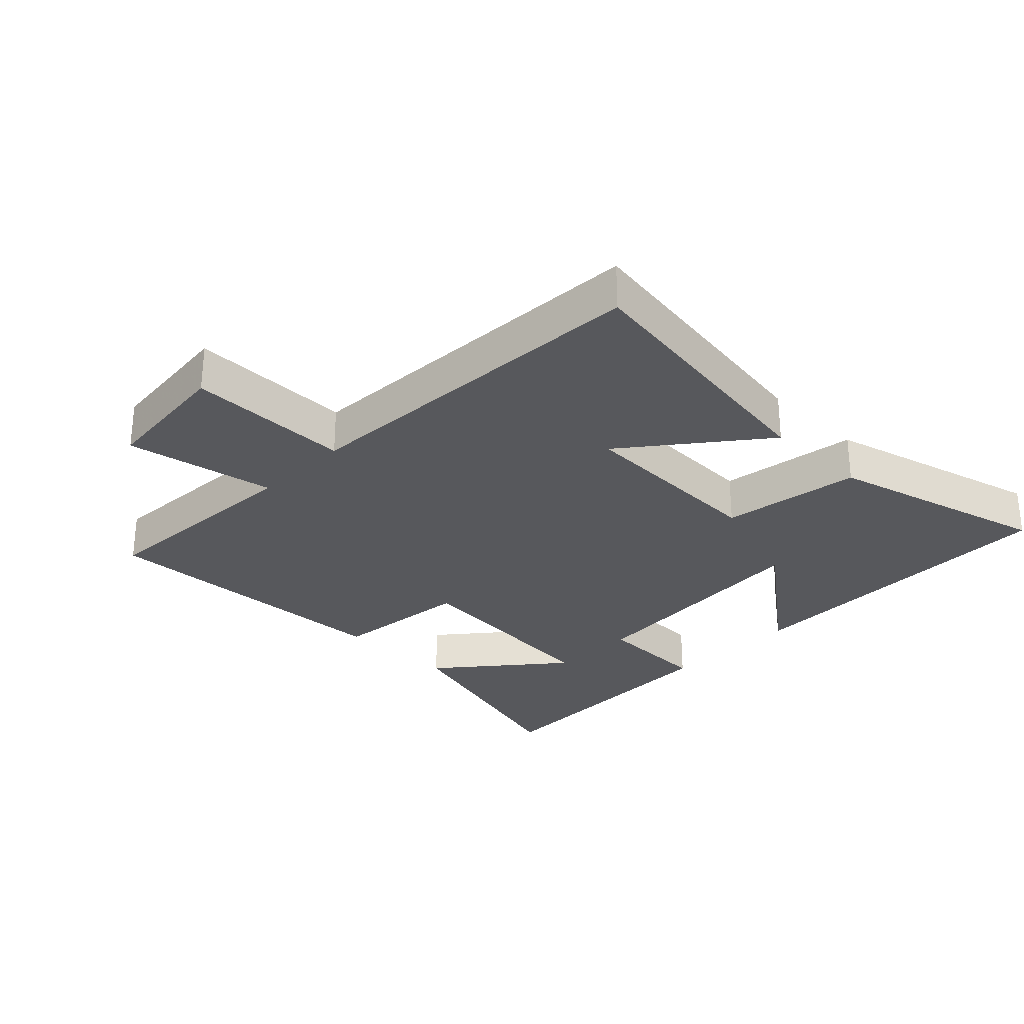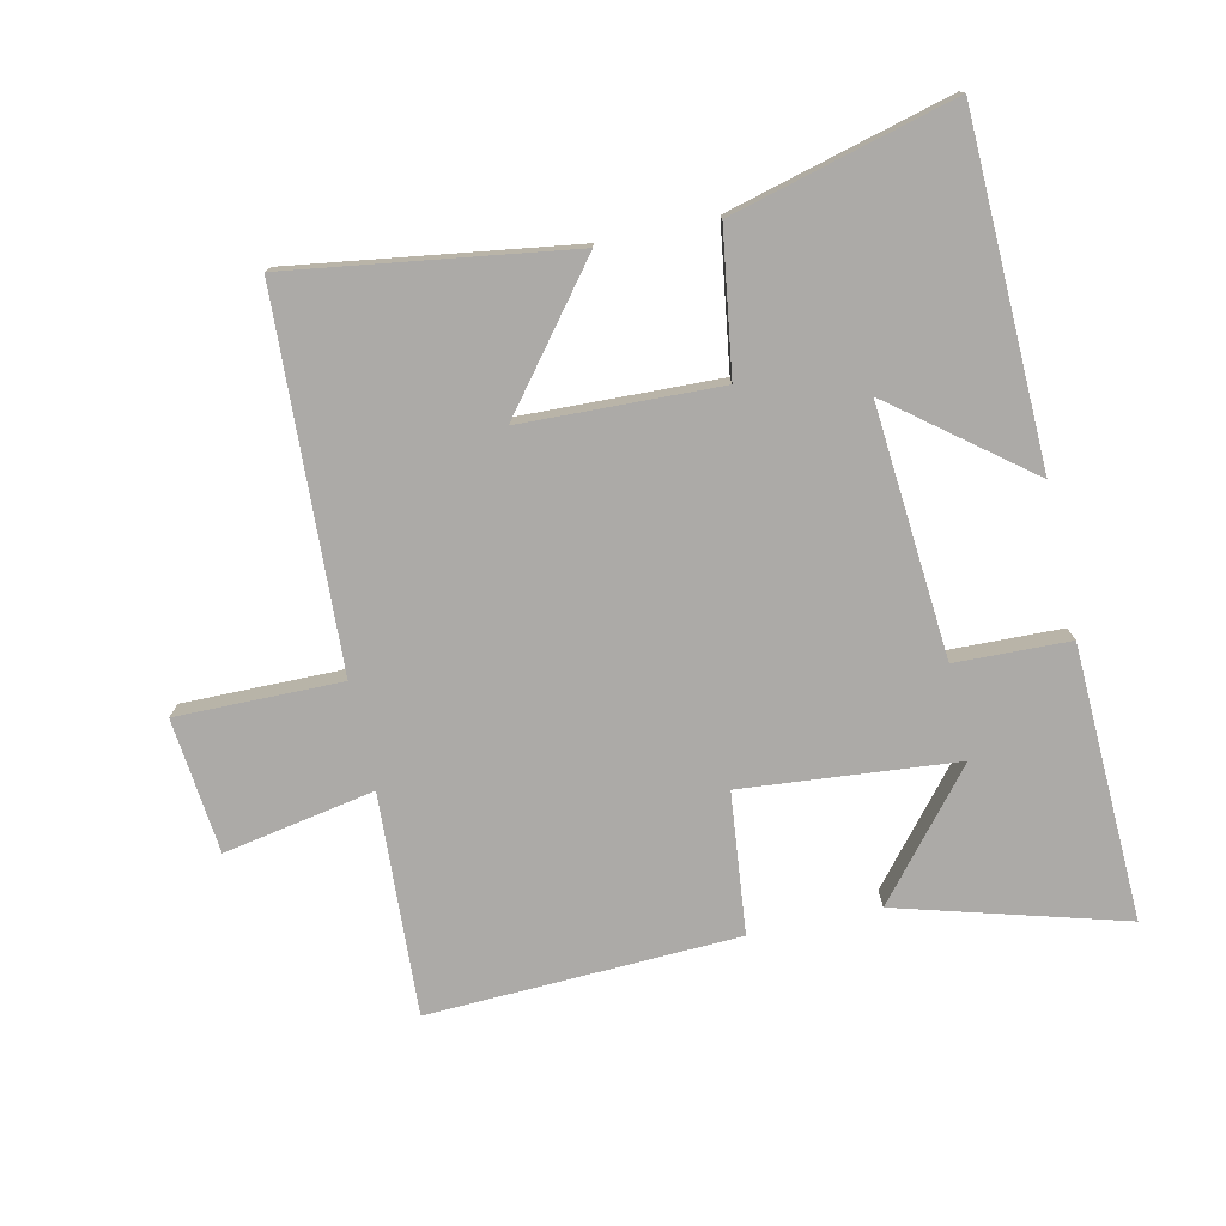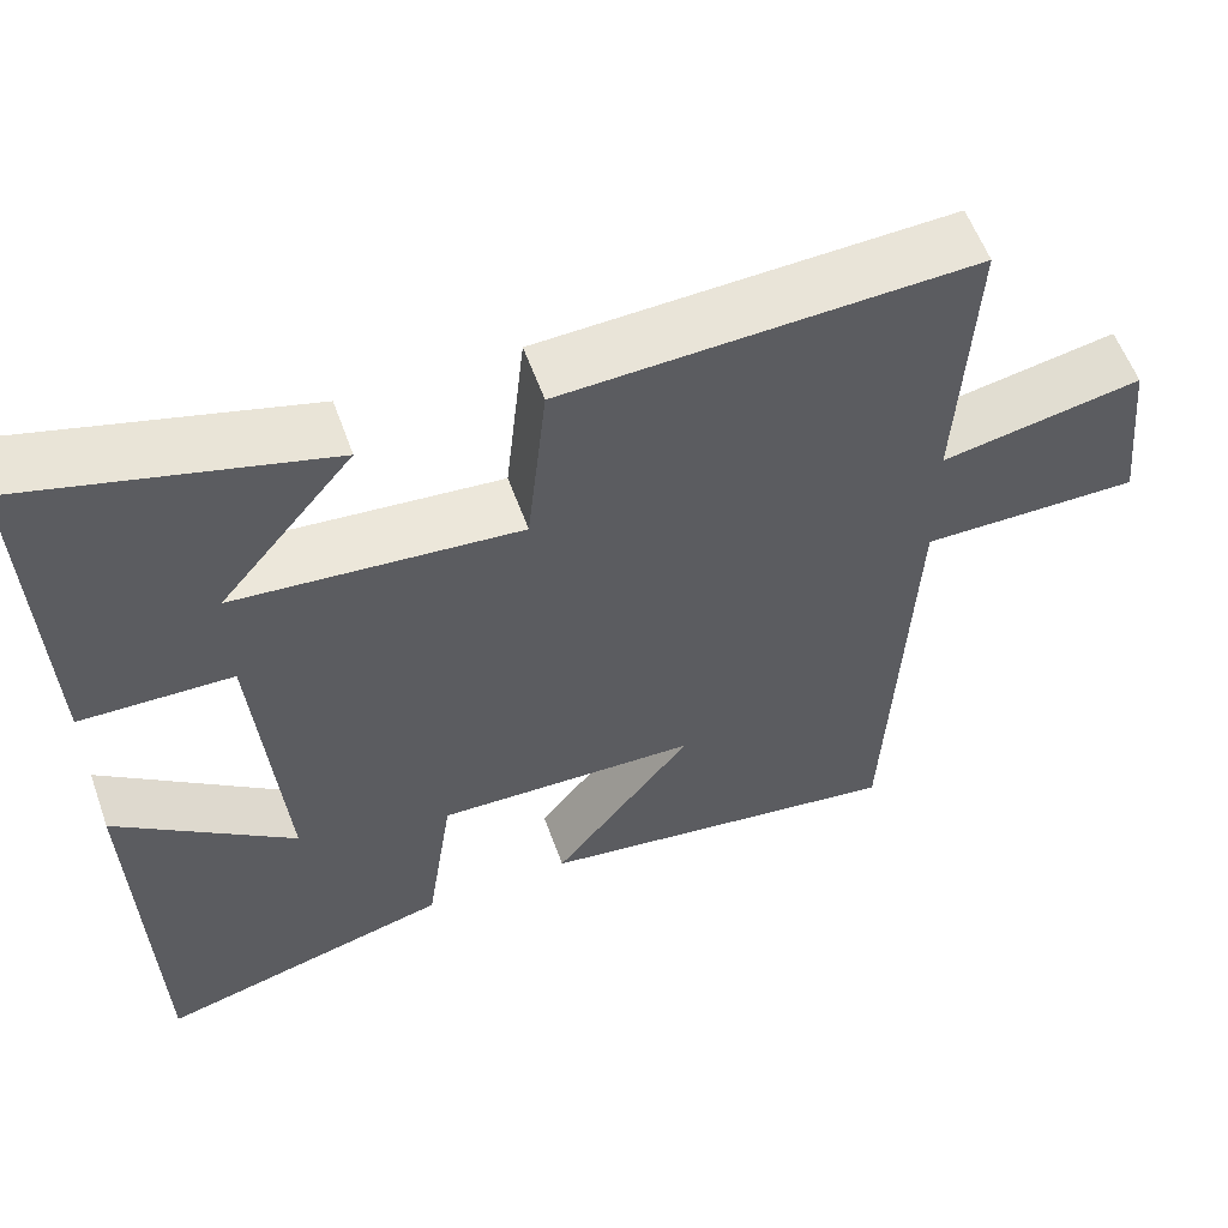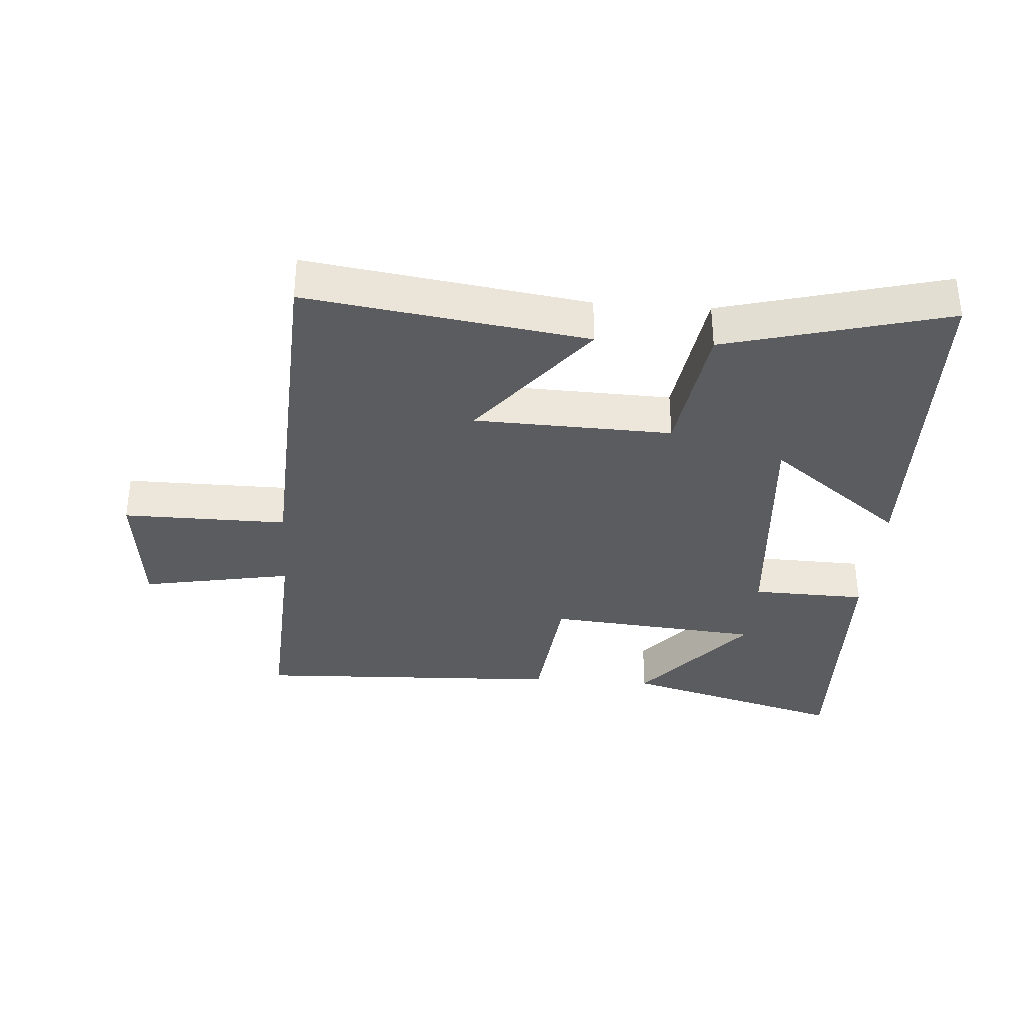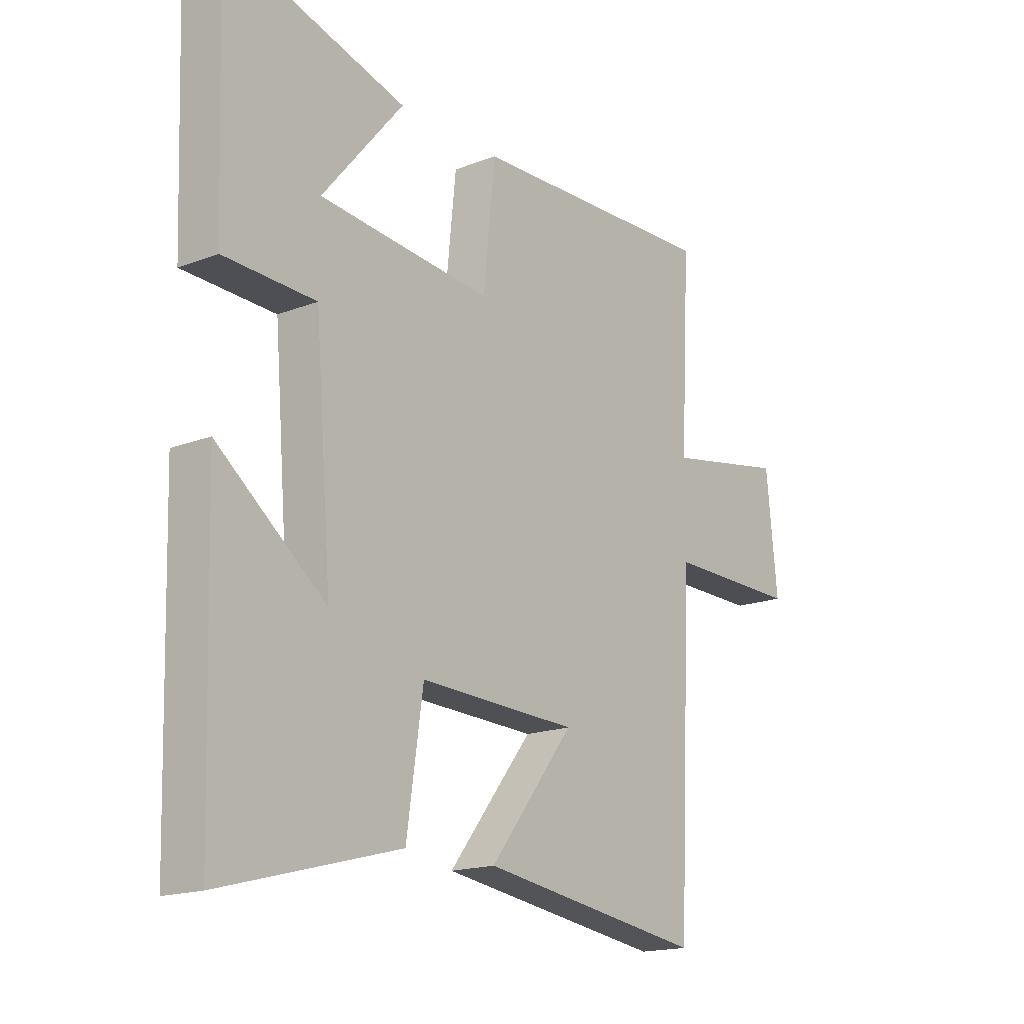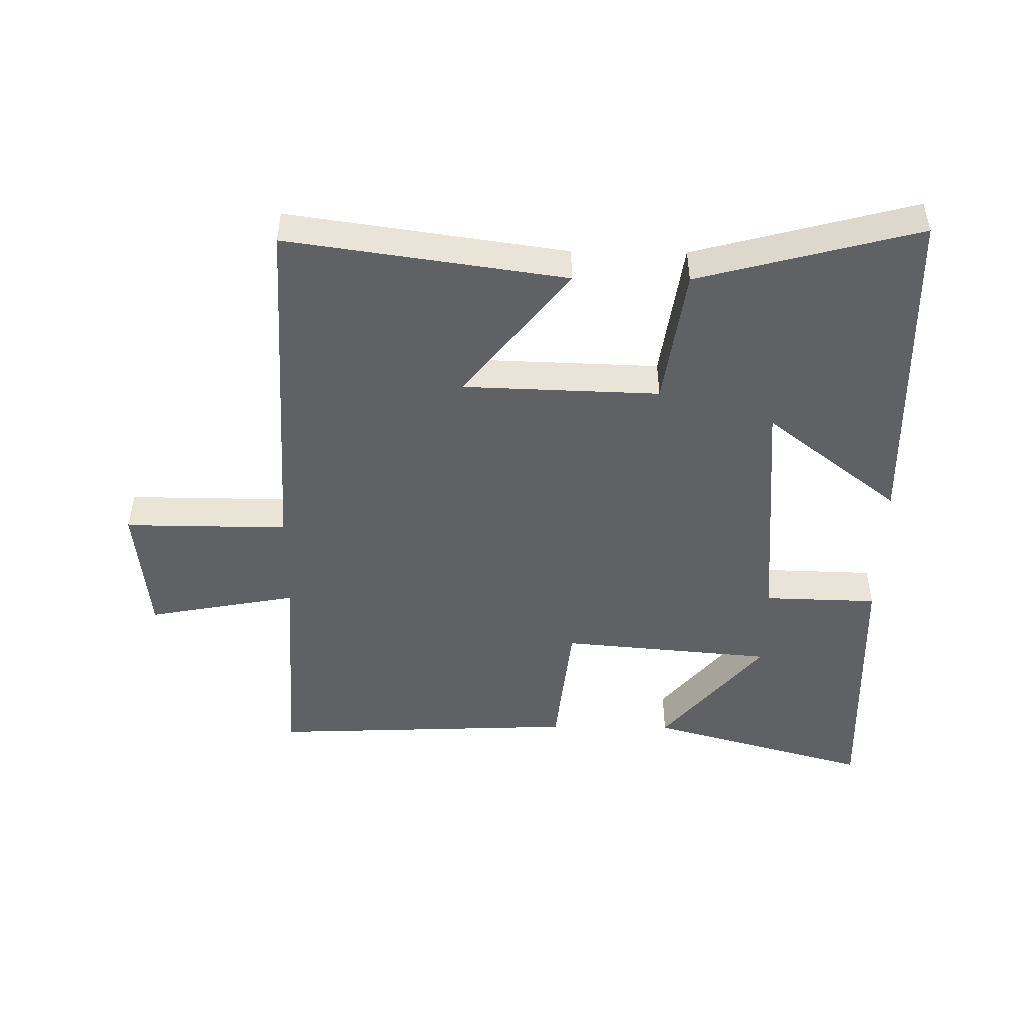
<metadata>
{"format":"obj","ext":"obj","renderer":"f3d","projection":"perspective","resolution":1024,"background":"white","views":[{"elev":-28.8,"azim":135.5,"up":"+Y"},{"elev":-76.1,"azim":-167.6,"up":"+Y"},{"elev":57.6,"azim":-19.7,"up":"+Z"},{"elev":-34.5,"azim":175.8,"up":"+Y"},{"elev":-17.1,"azim":-52.2,"up":"+Z"},{"elev":-47.8,"azim":179.3,"up":"+Y"}]}
</metadata>
<code>
v -0.485 0.07 -0.592
v -0.5 0.07 -0.061
v -0.29 0.07 -0.224
v -0.322 0.07 0.166
v -0.5 0.07 0.171
v -0.516 0.07 0.599
v -0.165 0.07 0.5
v -0.322 0.07 0.311
v 0.012 0.07 0.281
v 0.035 0.07 0.5
v 0.518 0.07 0.52
v 0.5 0.07 0.175
v 0.735 0.07 0.219
v 0.757 0.07 0.009
v 0.5 0.07 0.011
v 0.473 0.07 -0.563
v 0.037 0.07 -0.5
v 0.201 0.07 -0.291
v -0.107 0.07 -0.281
v -0.139 0.07 -0.5
v -0.485 0 -0.592
v -0.5 0 -0.061
v -0.29 0 -0.224
v -0.322 0 0.166
v -0.5 0 0.171
v -0.516 0 0.599
v -0.165 0 0.5
v -0.322 0 0.311
v 0.012 0 0.281
v 0.035 0 0.5
v 0.518 0 0.52
v 0.5 0 0.175
v 0.735 0 0.219
v 0.757 0 0.009
v 0.5 0 0.011
v 0.473 0 -0.563
v 0.037 0 -0.5
v 0.201 0 -0.291
v -0.107 0 -0.281
v -0.139 0 -0.5
f 19 20 1
f 15 16 17 18
f 15 18 19
f 12 13 14 15
f 12 15 19
f 9 10 11 12
f 8 9 12 19
f 5 6 7 8
f 4 5 8
f 3 4 8 19
f 1 2 3
f 1 3 19
f 21 40 39
f 38 37 36 35
f 39 38 35
f 35 34 33 32
f 39 35 32
f 32 31 30 29
f 39 32 29 28
f 28 27 26 25
f 28 25 24
f 39 28 24 23
f 23 22 21
f 39 23 21
f 1 21 22 2
f 2 22 23 3
f 3 23 24 4
f 4 24 25 5
f 5 25 26 6
f 6 26 27 7
f 7 27 28 8
f 8 28 29 9
f 9 29 30 10
f 10 30 31 11
f 11 31 32 12
f 12 32 33 13
f 13 33 34 14
f 14 34 35 15
f 15 35 36 16
f 16 36 37 17
f 17 37 38 18
f 18 38 39 19
f 19 39 40 20
f 20 40 21 1

</code>
